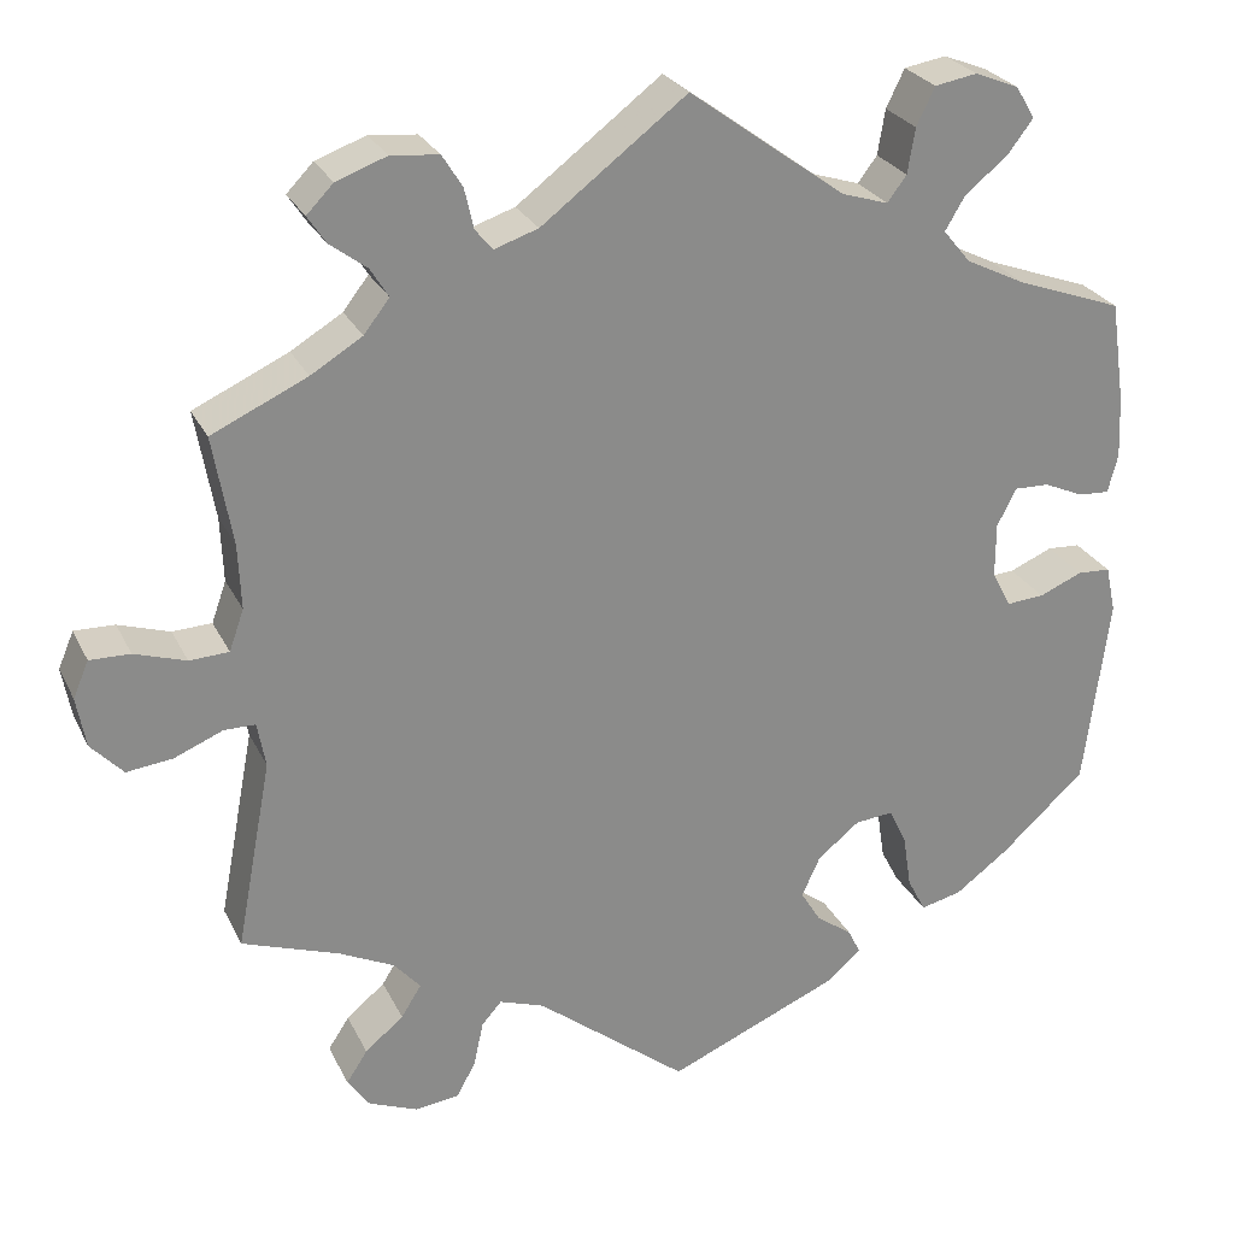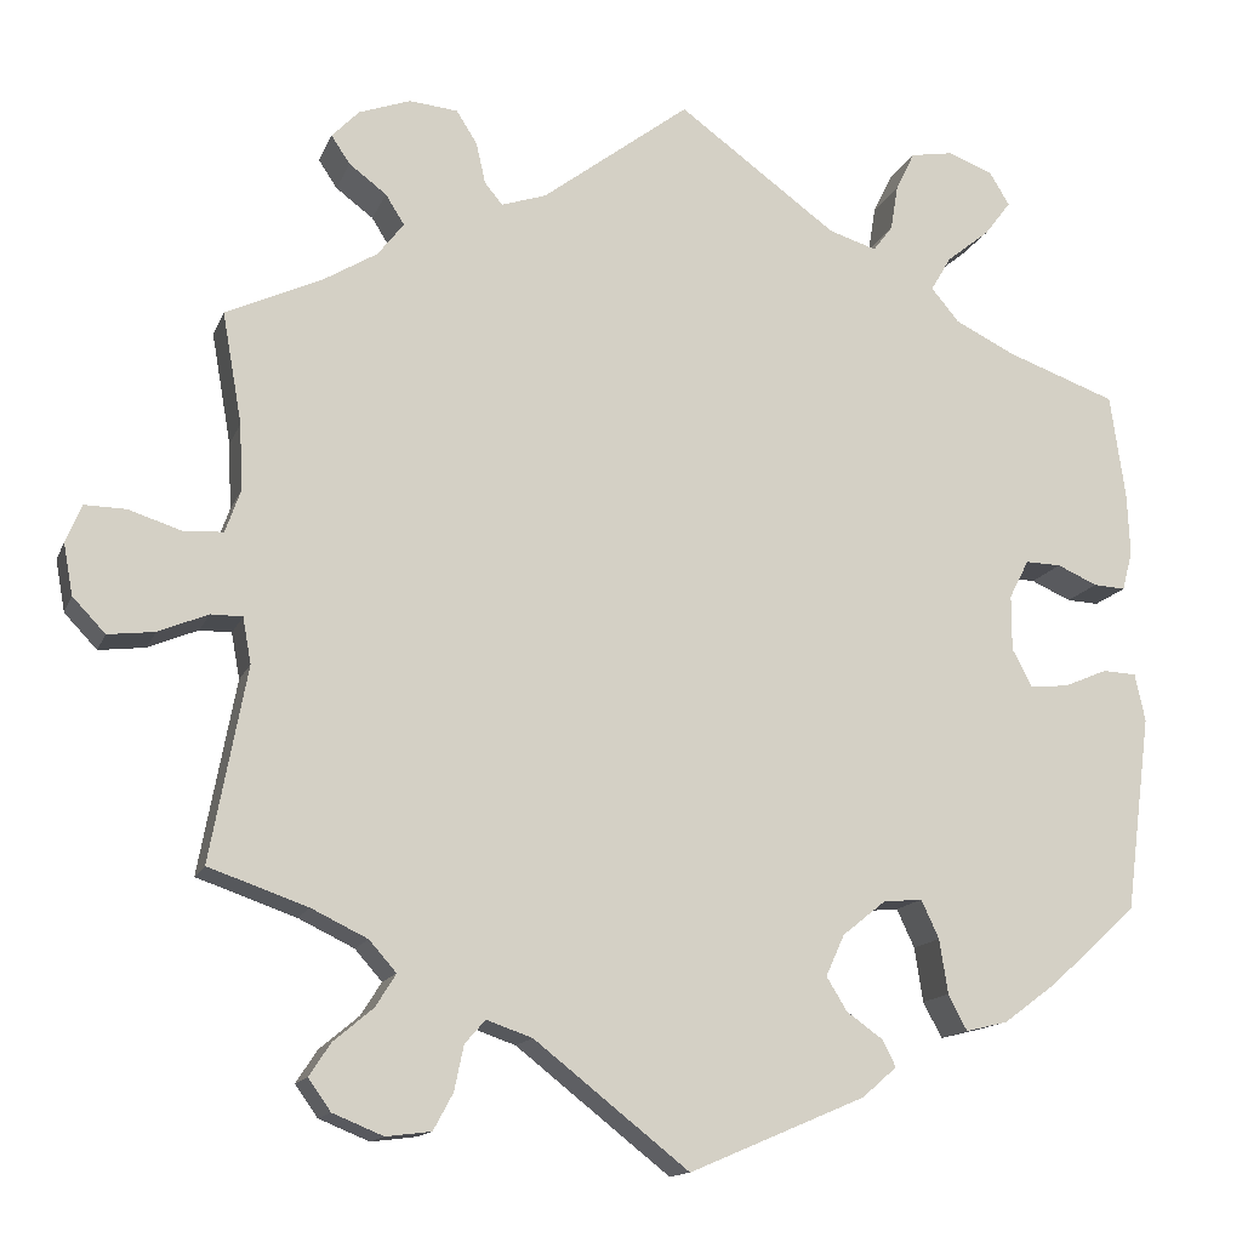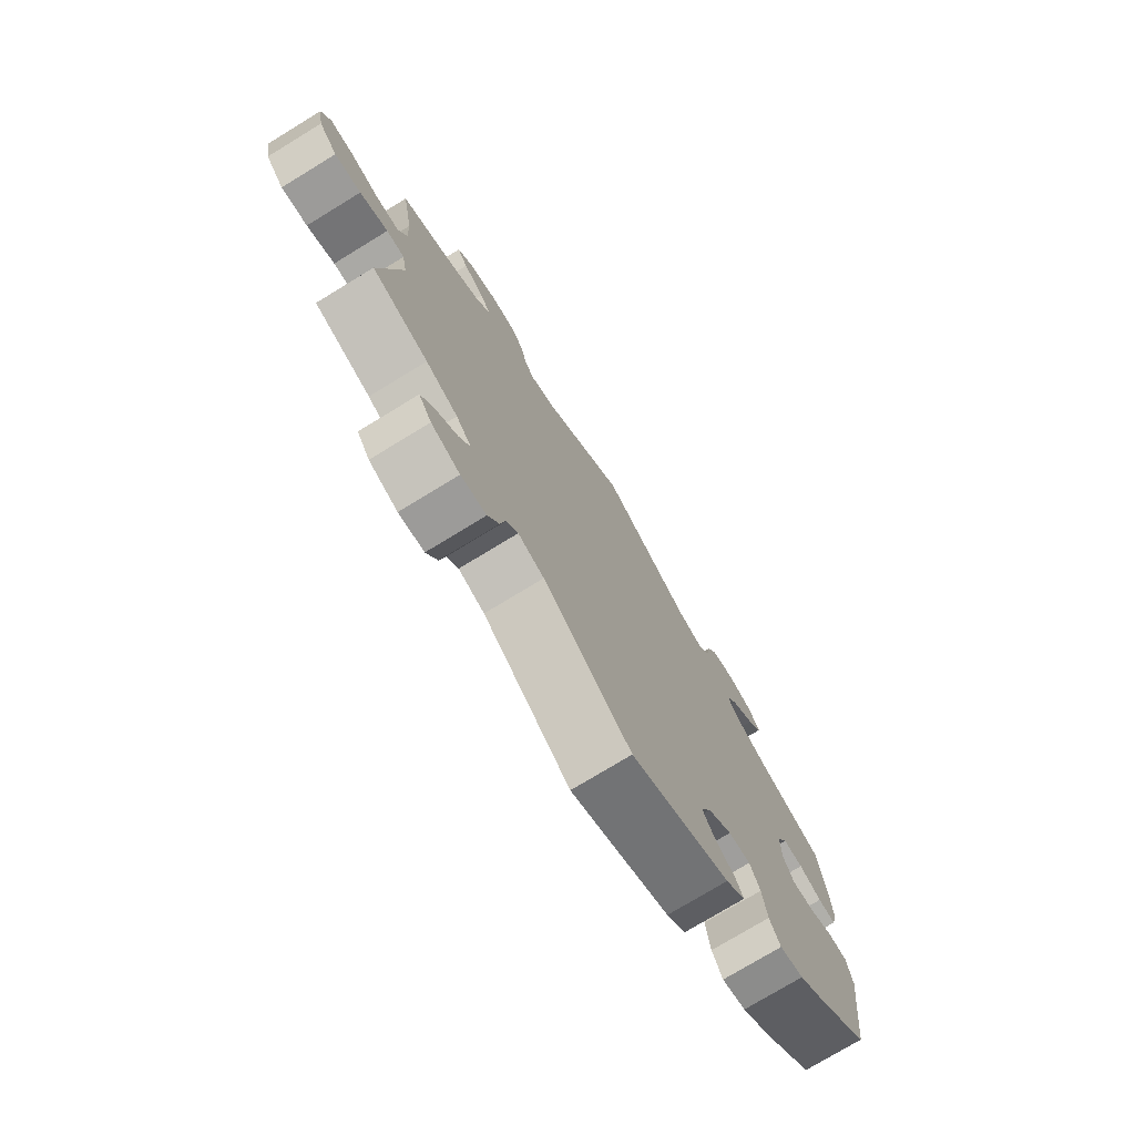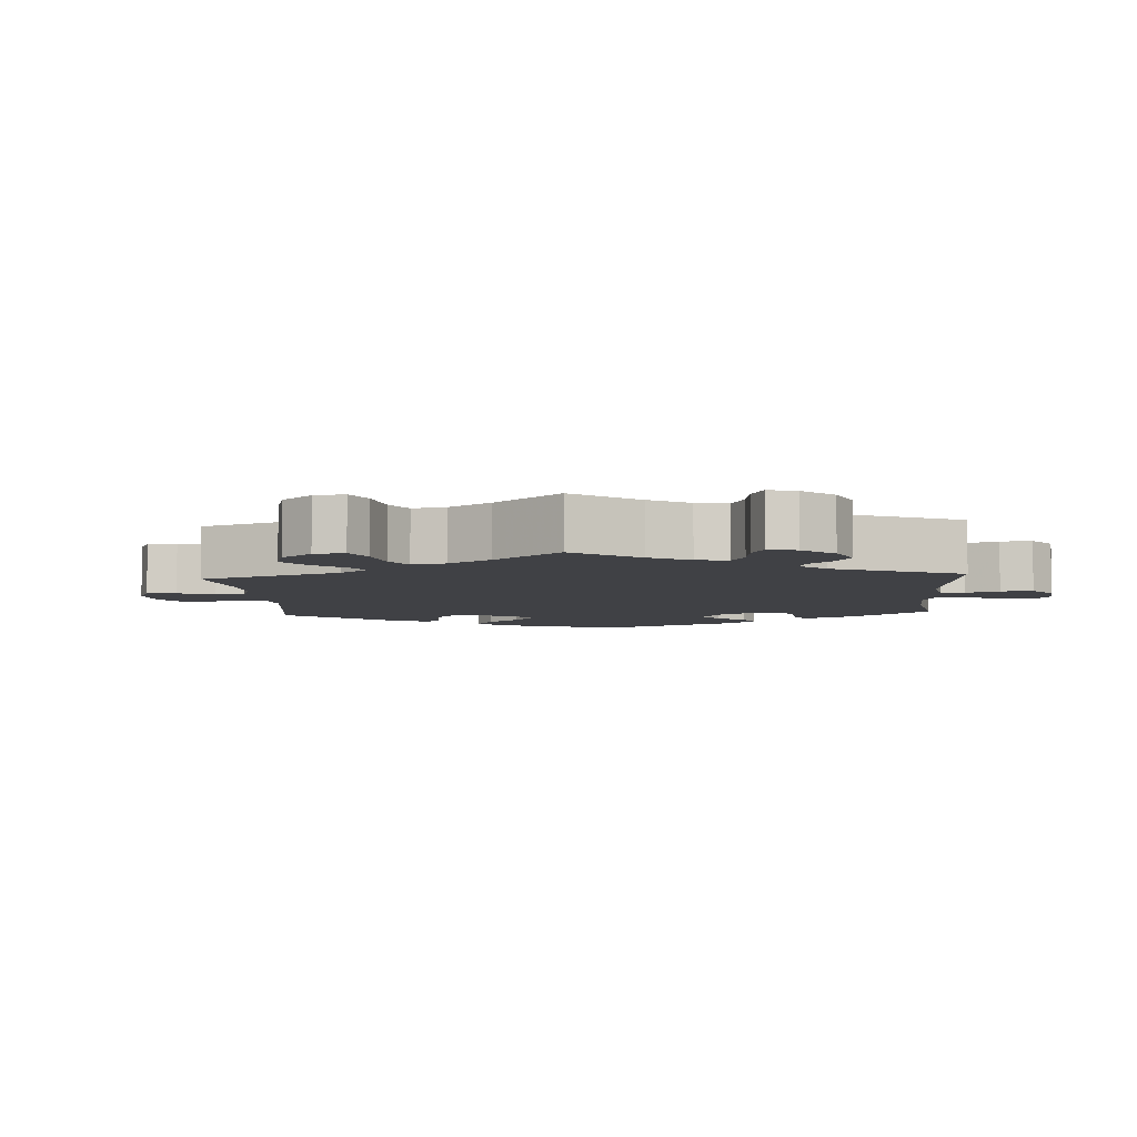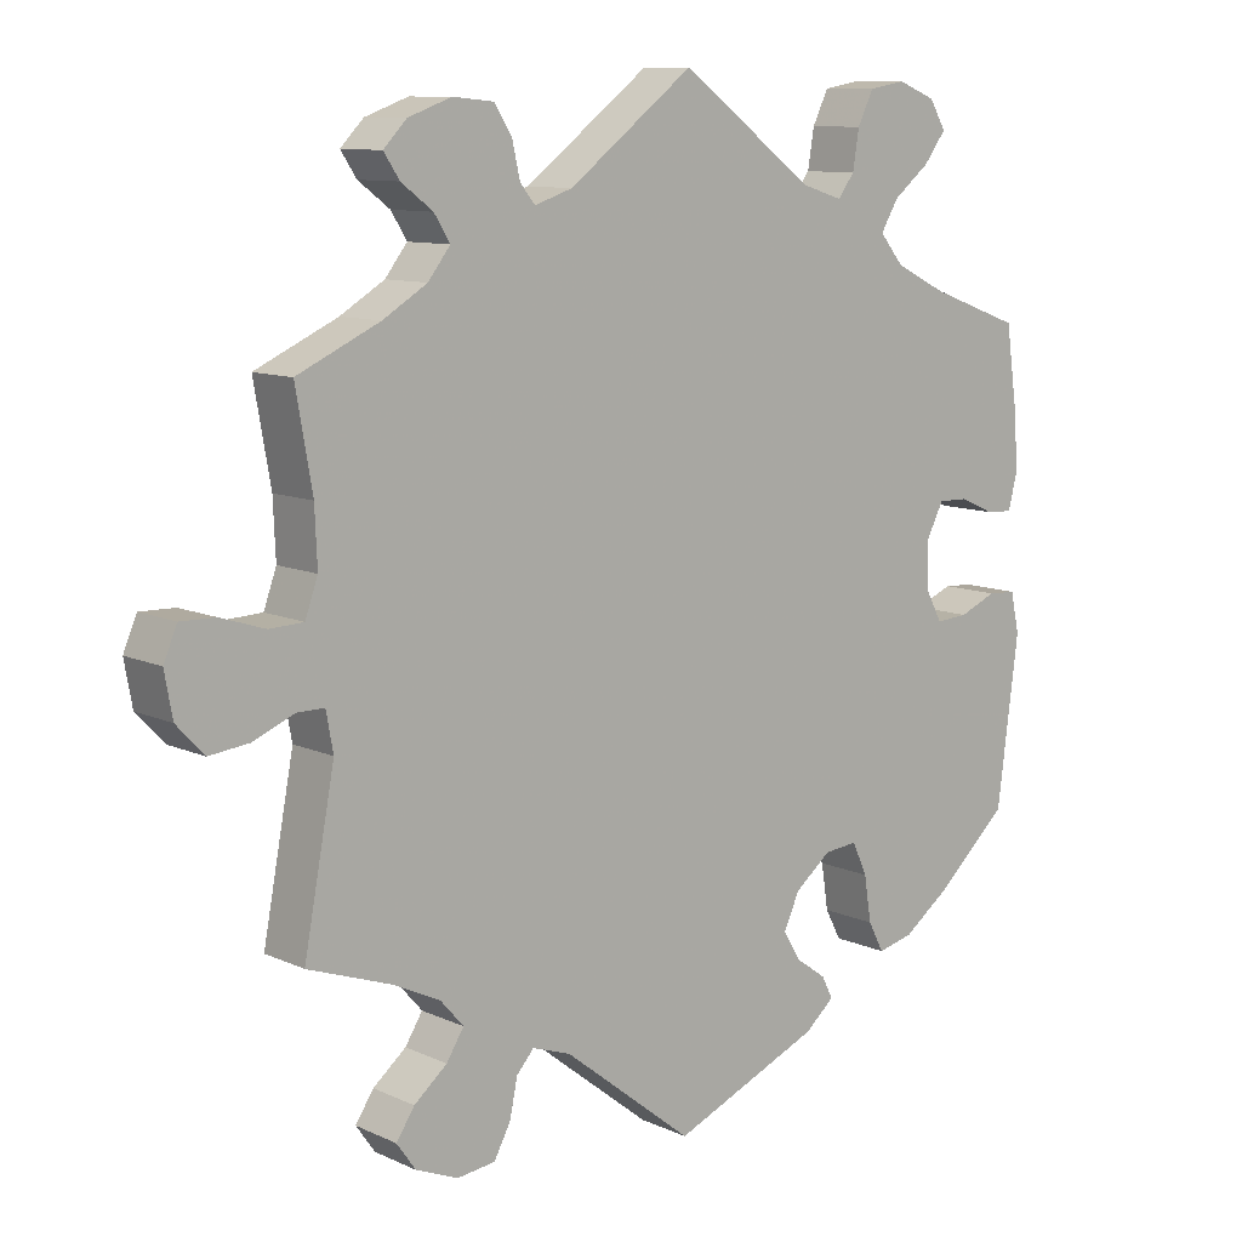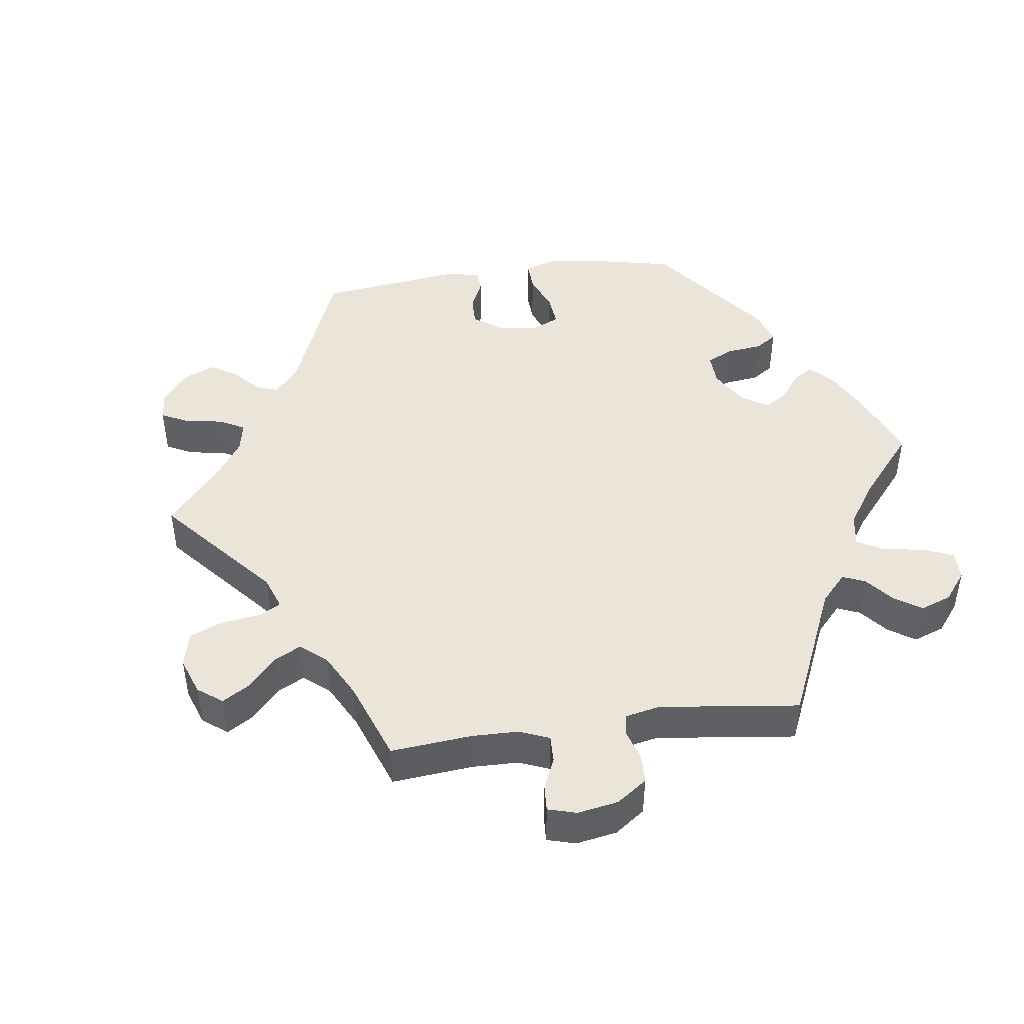
<metadata>
{"format":"obj","ext":"obj","renderer":"f3d","projection":"perspective","resolution":1024,"background":"white","views":[{"elev":26.2,"azim":-21.3,"up":"+Z"},{"elev":-14.1,"azim":-16.5,"up":"+Z"},{"elev":-75.4,"azim":-58.6,"up":"+Z"},{"elev":-5.9,"azim":-56.0,"up":"+Y"},{"elev":10.1,"azim":-40.9,"up":"+Z"},{"elev":45.4,"azim":-38.0,"up":"+Y"}]}
</metadata>
<code>
v 0.17 0.07 0.454
v 0.221 0.07 0.438
v 0.242 0.07 0.466
v 0.25 0.07 0.515
v 0.27 0.07 0.556
v 0.316 0.07 0.564
v 0.364 0.07 0.545
v 0.385 0.07 0.51
v 0.357 0.07 0.473
v 0.311 0.07 0.436
v 0.289 0.07 0.399
v 0.319 0.07 0.363
v 0.384 0.07 0.331
v 0.5 0.07 0.289
v 0.516 0.07 0.178
v 0.519 0.07 0.111
v 0.508 0.07 0.069
v 0.474 0.07 0.071
v 0.431 0.07 0.09
v 0.393 0.07 0.091
v 0.372 0.07 0.05
v 0.372 0.07 -0.009
v 0.393 0.07 -0.049
v 0.434 0.07 -0.046
v 0.481 0.07 -0.026
v 0.517 0.07 -0.028
v 0.528 0.07 -0.079
v 0.501 0.07 -0.288
v 0.409 0.07 -0.372
v 0.351 0.07 -0.415
v 0.306 0.07 -0.426
v 0.286 0.07 -0.388
v 0.277 0.07 -0.33
v 0.258 0.07 -0.289
v 0.216 0.07 -0.293
v 0.17 0.07 -0.33
v 0.15 0.07 -0.374
v 0.172 0.07 -0.41
v 0.211 0.07 -0.438
v 0.225 0.07 -0.466
v 0.188 0.07 -0.498
v 0 0.07 -0.578
v -0.165 0.07 -0.448
v -0.214 0.07 -0.431
v -0.236 0.07 -0.456
v -0.246 0.07 -0.504
v -0.267 0.07 -0.543
v -0.315 0.07 -0.549
v -0.369 0.07 -0.527
v -0.393 0.07 -0.493
v -0.37 0.07 -0.458
v -0.328 0.07 -0.423
v -0.306 0.07 -0.388
v -0.335 0.07 -0.355
v -0.395 0.07 -0.326
v -0.501 0.07 -0.289
v -0.462 0.07 -0.082
v -0.471 0.07 -0.033
v -0.505 0.07 -0.033
v -0.558 0.07 -0.055
v -0.608 0.07 -0.061
v -0.643 0.07 -0.024
v -0.653 0.07 0.031
v -0.636 0.07 0.071
v -0.592 0.07 0.07
v -0.536 0.07 0.052
v -0.493 0.07 0.054
v -0.477 0.07 0.099
v -0.48 0.07 0.17
v -0.501 0.07 0.289
v -0.397 0.07 0.337
v -0.341 0.07 0.371
v -0.313 0.07 0.407
v -0.333 0.07 0.439
v -0.373 0.07 0.469
v -0.393 0.07 0.499
v -0.364 0.07 0.529
v -0.309 0.07 0.549
v -0.257 0.07 0.544
v -0.235 0.07 0.509
v -0.225 0.07 0.465
v -0.206 0.07 0.442
v -0.158 0.07 0.458
v 0 0.07 0.578
v 0.17 0 0.454
v 0.221 0 0.438
v 0.242 0 0.466
v 0.25 0 0.515
v 0.27 0 0.556
v 0.316 0 0.564
v 0.364 0 0.545
v 0.385 0 0.51
v 0.357 0 0.473
v 0.311 0 0.436
v 0.289 0 0.399
v 0.319 0 0.363
v 0.384 0 0.331
v 0.5 0 0.289
v 0.516 0 0.178
v 0.519 0 0.111
v 0.508 0 0.069
v 0.474 0 0.071
v 0.431 0 0.09
v 0.393 0 0.091
v 0.372 0 0.05
v 0.372 0 -0.009
v 0.393 0 -0.049
v 0.434 0 -0.046
v 0.481 0 -0.026
v 0.517 0 -0.028
v 0.528 0 -0.079
v 0.501 0 -0.288
v 0.409 0 -0.372
v 0.351 0 -0.415
v 0.306 0 -0.426
v 0.286 0 -0.388
v 0.277 0 -0.33
v 0.258 0 -0.289
v 0.216 0 -0.293
v 0.17 0 -0.33
v 0.15 0 -0.374
v 0.172 0 -0.41
v 0.211 0 -0.438
v 0.225 0 -0.466
v 0.188 0 -0.498
v 0 0 -0.578
v -0.165 0 -0.448
v -0.214 0 -0.431
v -0.236 0 -0.456
v -0.246 0 -0.504
v -0.267 0 -0.543
v -0.315 0 -0.549
v -0.369 0 -0.527
v -0.393 0 -0.493
v -0.37 0 -0.458
v -0.328 0 -0.423
v -0.306 0 -0.388
v -0.335 0 -0.355
v -0.395 0 -0.326
v -0.501 0 -0.289
v -0.462 0 -0.082
v -0.471 0 -0.033
v -0.505 0 -0.033
v -0.558 0 -0.055
v -0.608 0 -0.061
v -0.643 0 -0.024
v -0.653 0 0.031
v -0.636 0 0.071
v -0.592 0 0.07
v -0.536 0 0.052
v -0.493 0 0.054
v -0.477 0 0.099
v -0.48 0 0.17
v -0.501 0 0.289
v -0.397 0 0.337
v -0.341 0 0.371
v -0.313 0 0.407
v -0.333 0 0.439
v -0.373 0 0.469
v -0.393 0 0.499
v -0.364 0 0.529
v -0.309 0 0.549
v -0.257 0 0.544
v -0.235 0 0.509
v -0.225 0 0.465
v -0.206 0 0.442
v -0.158 0 0.458
v 0 0 0.578
f 83 84 1
f 82 83 1 2
f 78 79 80 81
f 78 81 82
f 77 78 82
f 74 75 76 77
f 73 74 77 82
f 72 73 82 2
f 69 70 71
f 68 69 71 72
f 67 68 72 2
f 63 64 65 66
f 63 66 67
f 62 63 67
f 59 60 61 62
f 58 59 62 67
f 55 56 57
f 54 55 57 58
f 53 54 58 67
f 49 50 51 52
f 49 52 53
f 48 49 53
f 45 46 47 48
f 45 48 53
f 44 45 53 67
f 40 41 42 43
f 38 39 40 43
f 37 38 43 44
f 36 37 44 67
f 30 31 32 33
f 30 33 34
f 29 30 34
f 28 29 34
f 27 28 34
f 24 25 26 27
f 23 24 27 34
f 22 23 34 35
f 16 17 18 19
f 16 19 20
f 13 14 15 16
f 12 13 16 20
f 11 12 20 21
f 7 8 9 10
f 7 10 11
f 6 7 11
f 3 4 5 6
f 2 3 6 11
f 22 35 36 67
f 21 22 67
f 2 11 21 67
f 85 168 167
f 86 85 167 166
f 165 164 163 162
f 166 165 162
f 166 162 161
f 161 160 159 158
f 166 161 158 157
f 86 166 157 156
f 155 154 153
f 156 155 153 152
f 86 156 152 151
f 150 149 148 147
f 151 150 147
f 151 147 146
f 146 145 144 143
f 151 146 143 142
f 141 140 139
f 142 141 139 138
f 151 142 138 137
f 136 135 134 133
f 137 136 133
f 137 133 132
f 132 131 130 129
f 137 132 129
f 151 137 129 128
f 127 126 125 124
f 127 124 123 122
f 128 127 122 121
f 151 128 121 120
f 117 116 115 114
f 118 117 114
f 118 114 113
f 118 113 112
f 118 112 111
f 111 110 109 108
f 118 111 108 107
f 119 118 107 106
f 103 102 101 100
f 104 103 100
f 100 99 98 97
f 104 100 97 96
f 105 104 96 95
f 94 93 92 91
f 95 94 91
f 95 91 90
f 90 89 88 87
f 95 90 87 86
f 151 120 119 106
f 151 106 105
f 151 105 95 86
f 1 85 86 2
f 2 86 87 3
f 3 87 88 4
f 4 88 89 5
f 5 89 90 6
f 6 90 91 7
f 7 91 92 8
f 8 92 93 9
f 9 93 94 10
f 10 94 95 11
f 11 95 96 12
f 12 96 97 13
f 13 97 98 14
f 14 98 99 15
f 15 99 100 16
f 16 100 101 17
f 17 101 102 18
f 18 102 103 19
f 19 103 104 20
f 20 104 105 21
f 21 105 106 22
f 22 106 107 23
f 23 107 108 24
f 24 108 109 25
f 25 109 110 26
f 26 110 111 27
f 27 111 112 28
f 28 112 113 29
f 29 113 114 30
f 30 114 115 31
f 31 115 116 32
f 32 116 117 33
f 33 117 118 34
f 34 118 119 35
f 35 119 120 36
f 36 120 121 37
f 37 121 122 38
f 38 122 123 39
f 39 123 124 40
f 40 124 125 41
f 41 125 126 42
f 42 126 127 43
f 43 127 128 44
f 44 128 129 45
f 45 129 130 46
f 46 130 131 47
f 47 131 132 48
f 48 132 133 49
f 49 133 134 50
f 50 134 135 51
f 51 135 136 52
f 52 136 137 53
f 53 137 138 54
f 54 138 139 55
f 55 139 140 56
f 56 140 141 57
f 57 141 142 58
f 58 142 143 59
f 59 143 144 60
f 60 144 145 61
f 61 145 146 62
f 62 146 147 63
f 63 147 148 64
f 64 148 149 65
f 65 149 150 66
f 66 150 151 67
f 67 151 152 68
f 68 152 153 69
f 69 153 154 70
f 70 154 155 71
f 71 155 156 72
f 72 156 157 73
f 73 157 158 74
f 74 158 159 75
f 75 159 160 76
f 76 160 161 77
f 77 161 162 78
f 78 162 163 79
f 79 163 164 80
f 80 164 165 81
f 81 165 166 82
f 82 166 167 83
f 83 167 168 84
f 84 168 85 1

</code>
